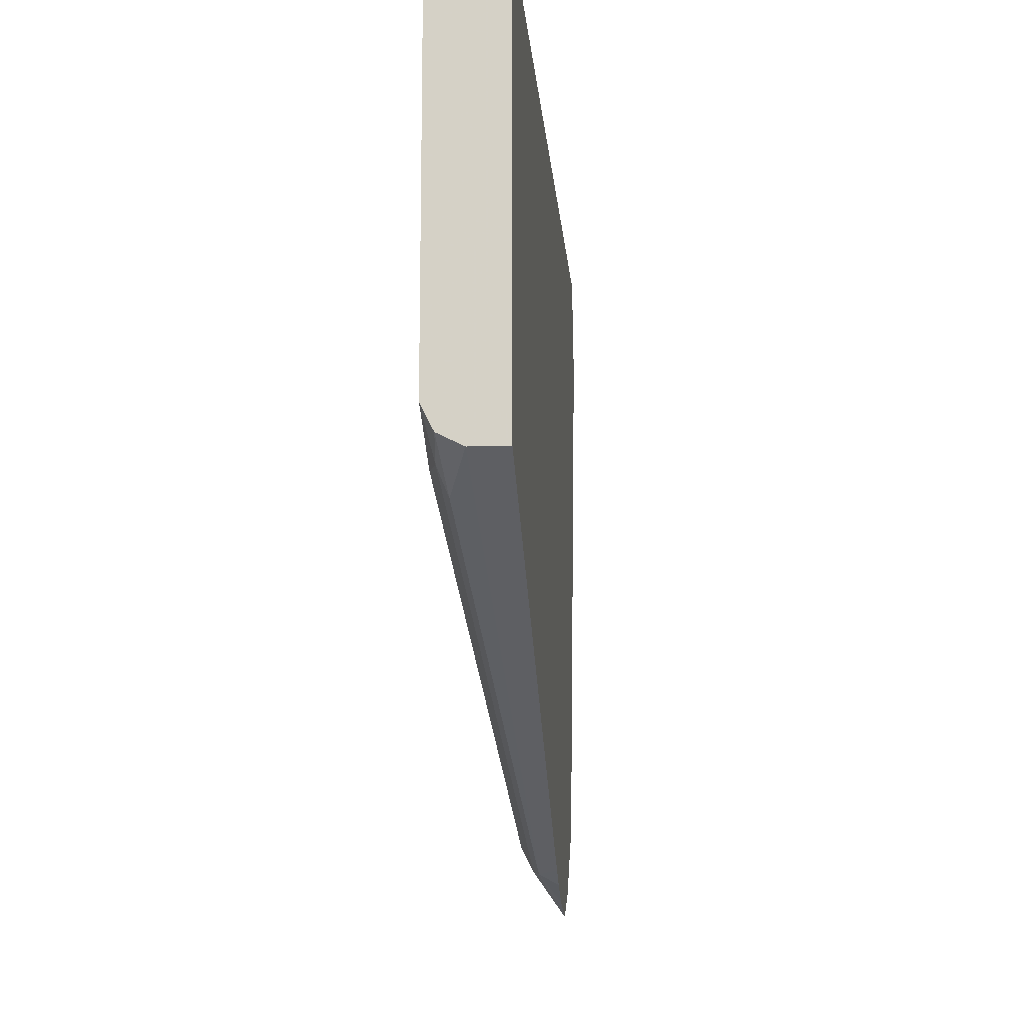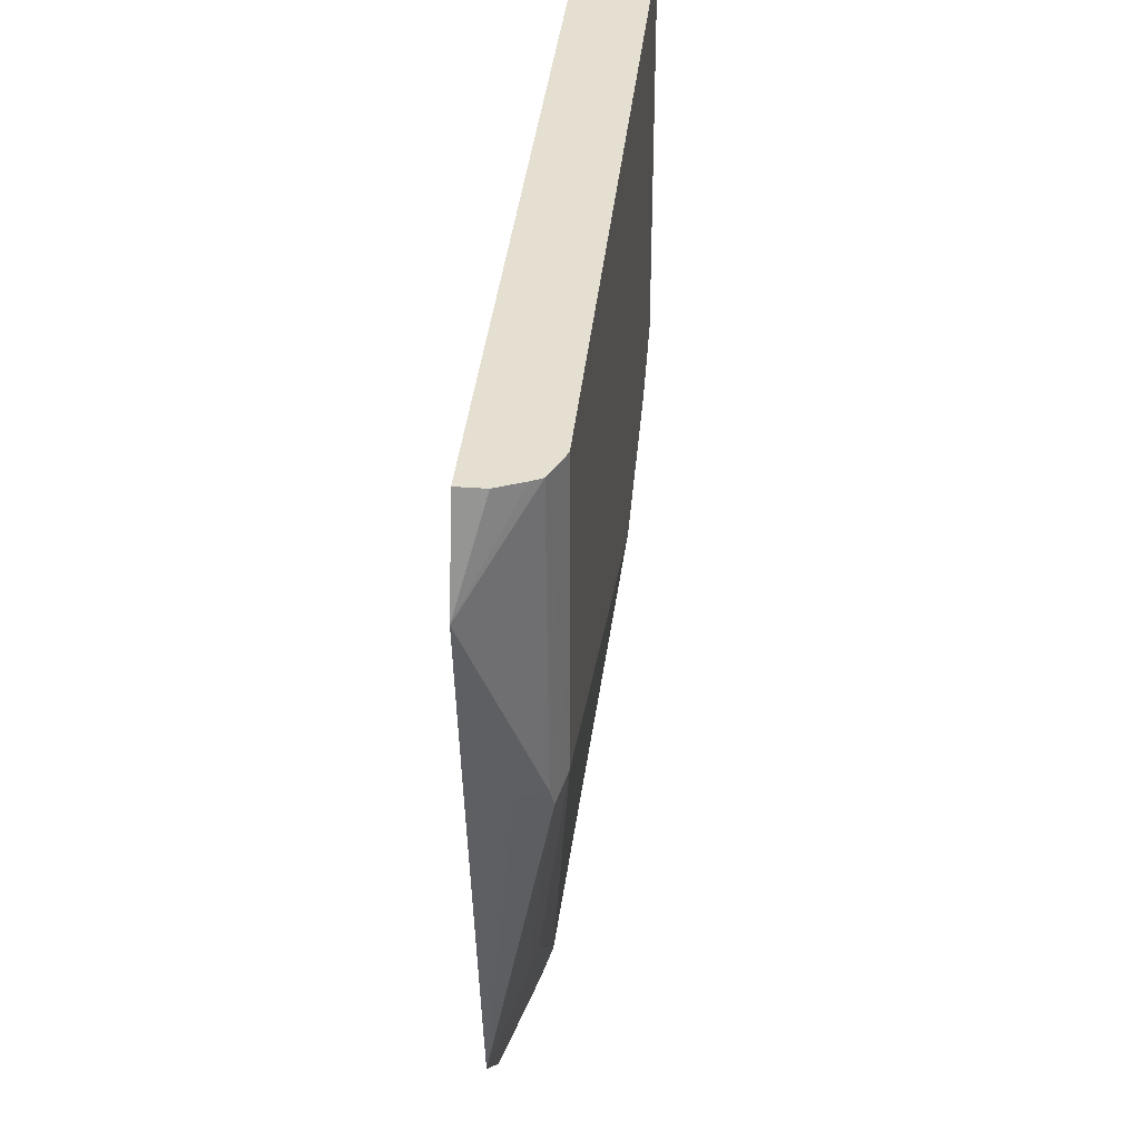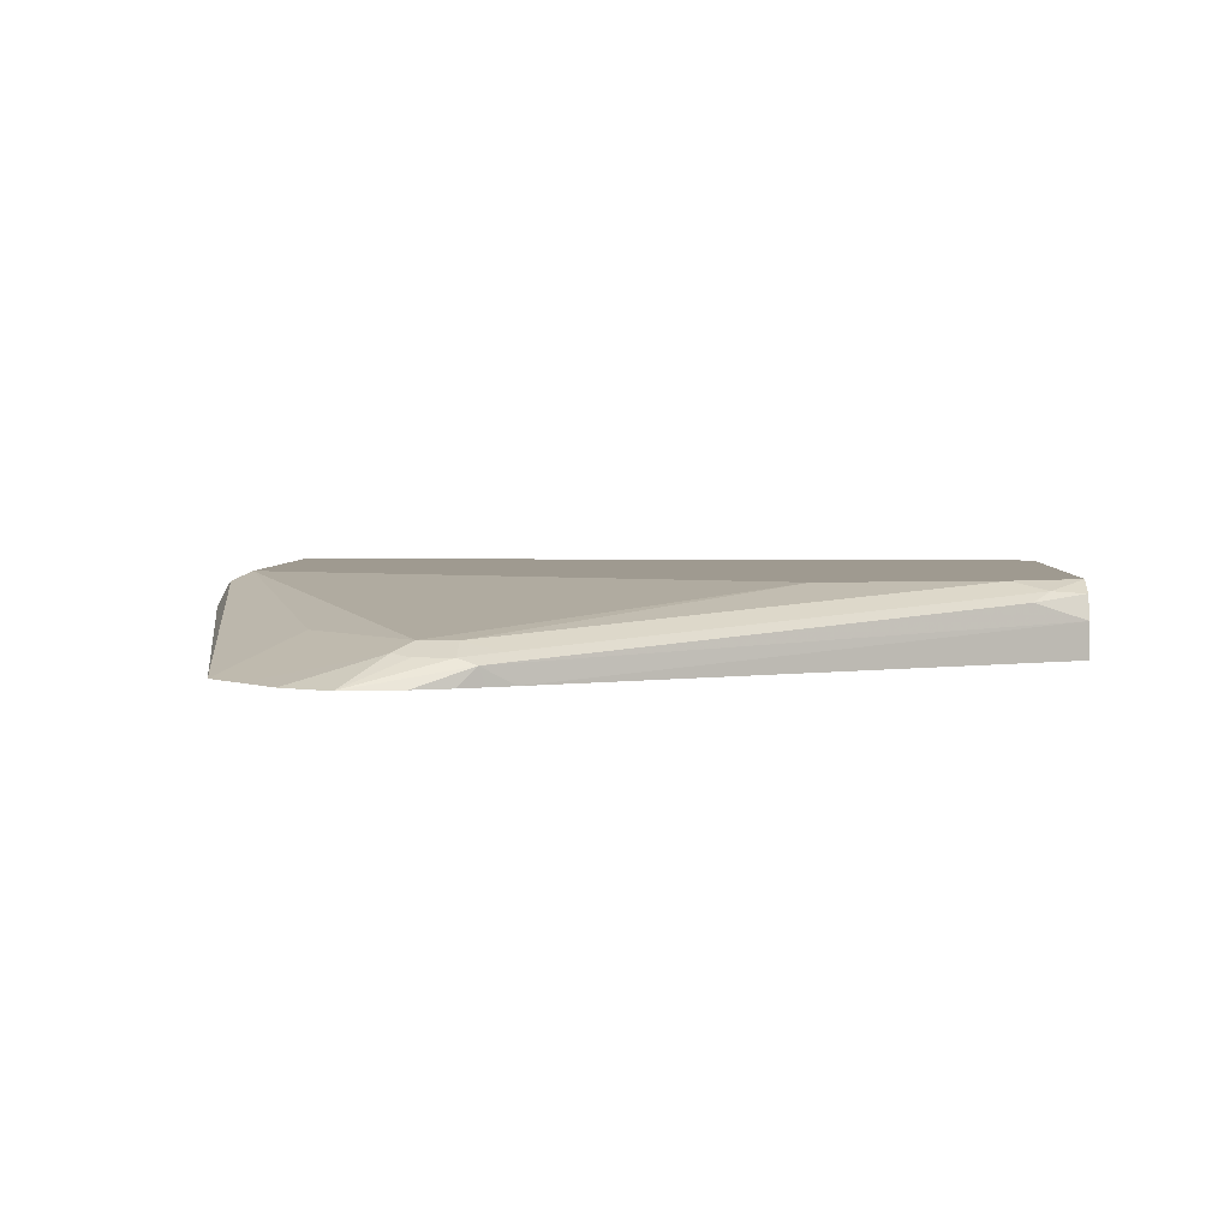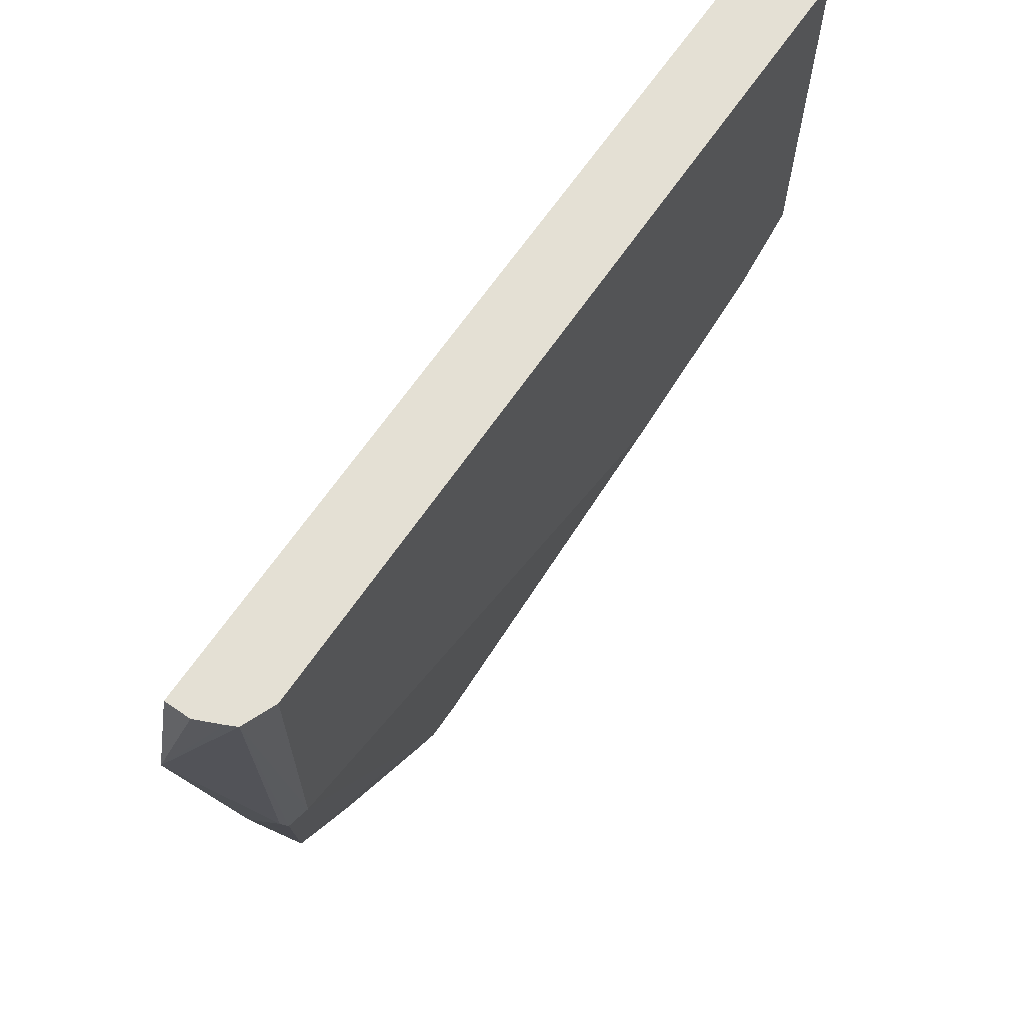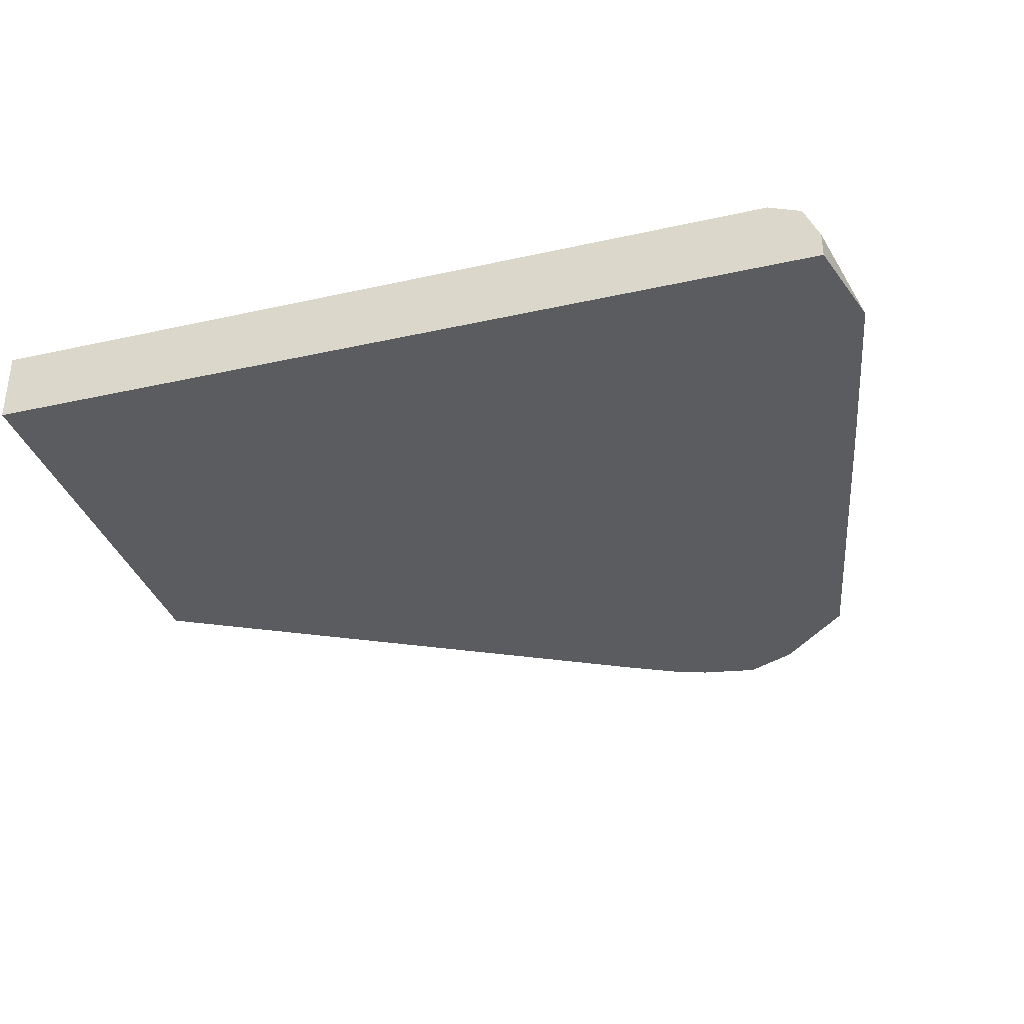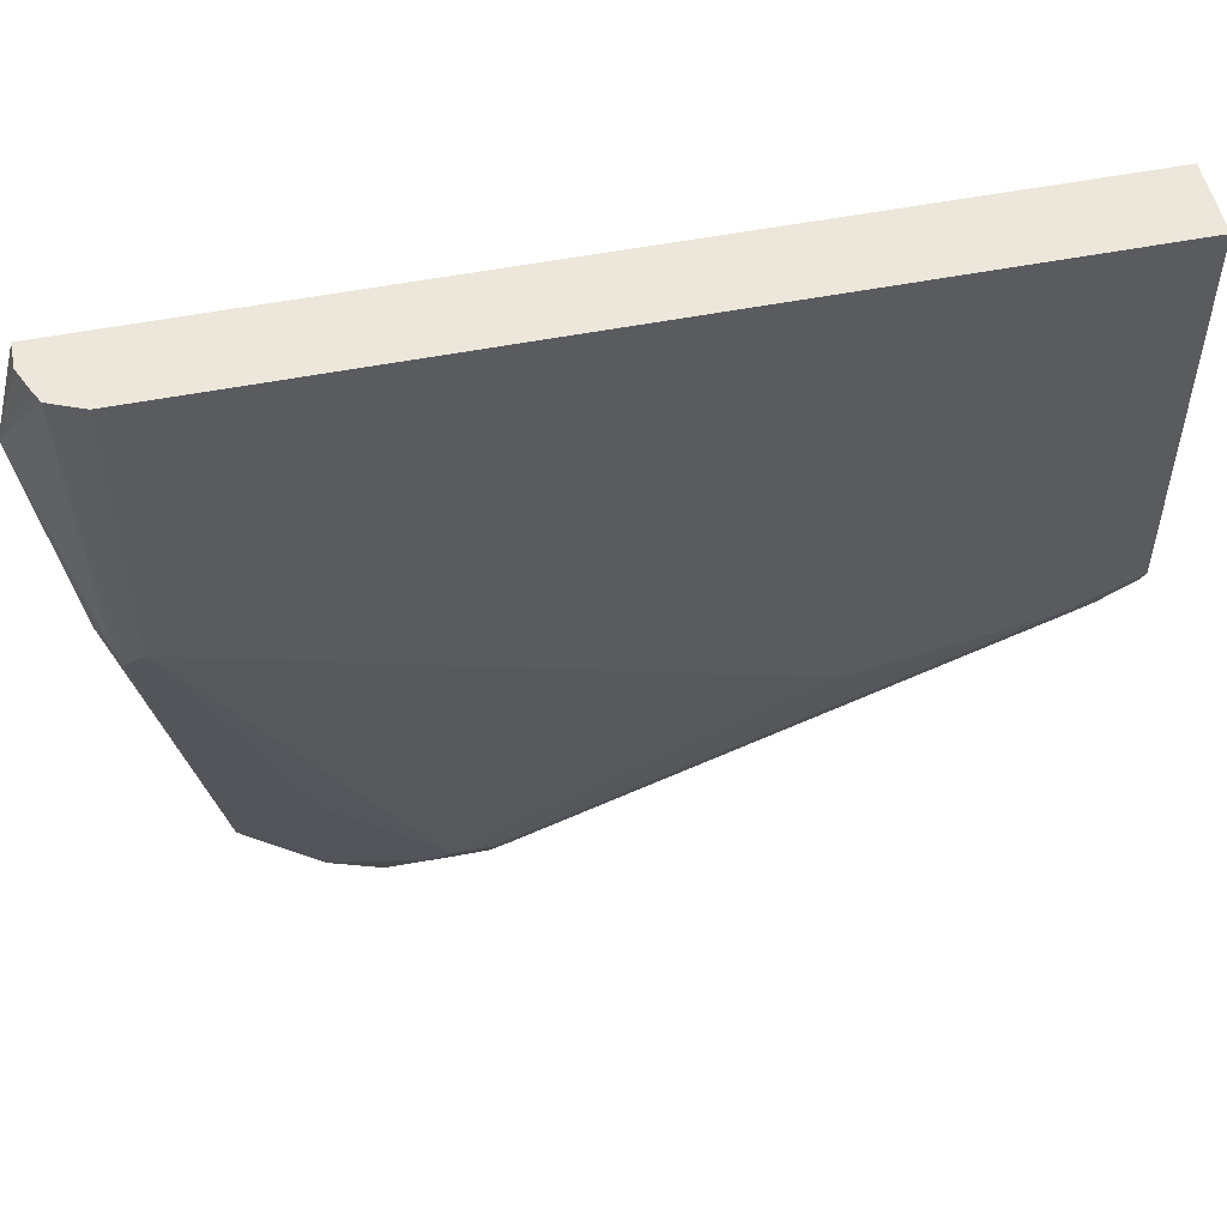
<metadata>
{"format":"obj","ext":"obj","renderer":"f3d","projection":"perspective","resolution":1024,"background":"white","views":[{"elev":-13.6,"azim":94.7,"up":"+Y"},{"elev":36.6,"azim":-84.3,"up":"+Y"},{"elev":3.9,"azim":3.2,"up":"+Z"},{"elev":66.1,"azim":-55.6,"up":"+Y"},{"elev":-34.6,"azim":-163.3,"up":"+Z"},{"elev":52.6,"azim":-11.9,"up":"+Y"}]}
</metadata>
<code>
v -0.0002041 -0.02953 0.1469
v -0.0002041 -0.2518 0.1469
v -0.0002041 -0.02953 0.1051
v -0.4615 -0.02953 0.1469
v -0.0002041 -0.2519 0.1468
v -0.042 -0.2727 0.1469
v -0.0002041 -0.2728 0.1051
v -0.4887 -0.02953 0.1051
v -0.4797 -0.02953 0.1393
v -0.4615 -0.1888 0.1469
v -0.0002041 -0.2658 0.1399
v -0.02103 -0.2753 0.1416
v -0.1469 -0.2937 0.1469
v -0.3147 -0.4196 0.1259
v -0.2937 -0.4222 0.1206
v -0.0002041 -0.2728 0.1259
v -0.2868 -0.4265 0.1051
v -0.503 -0.08393 0.1051
v -0.4887 -0.02953 0.1197
v -0.4825 -0.02953 0.1336
v -0.4755 -0.1888 0.1399
v -0.472 -0.1993 0.1416
v -0.4091 -0.3671 0.1206
v -0.3986 -0.3566 0.1259
v -0.3776 -0.3776 0.1259
v -0.3357 -0.4196 0.1259
v -0.03151 -0.2884 0.1364
v -0.3461 -0.4301 0.1206
v -0.3147 -0.4336 0.1189
v -0.3042 -0.4353 0.1154
v -0.3008 -0.4336 0.1051
v -0.4825 -0.1888 0.1259
v -0.4825 -0.1888 0.1051
v -0.4755 -0.2028 0.1329
v -0.44 -0.398 0.1051
v -0.3881 -0.3881 0.1206
v -0.3357 -0.4336 0.1189
v -0.419 -0.419 0.1051
v -0.398 -0.44 0.1051
v -0.3689 -0.4544 0.1051
v -0.3353 -0.4482 0.1051
v -0.3144 -0.4405 0.1051
f 18 33 32
f 18 20 19
f 18 32 21
f 17 30 31
f 16 30 17
f 16 27 30
f 15 29 30
f 14 28 29
f 14 26 28
f 13 26 14
f 12 15 30
f 11 27 16
f 11 12 27
f 10 26 13
f 21 32 22
f 10 25 26
f 14 29 15
f 12 30 27
f 28 37 29
f 22 34 35
f 10 24 25
f 30 42 31
f 30 41 42
f 30 40 41
f 29 40 30
f 29 37 40
f 28 40 37
f 28 39 40
f 28 38 39
f 28 36 38
f 25 28 26
f 25 36 28
f 23 38 36
f 23 35 38
f 23 25 24
f 23 36 25
f 22 35 23
f 22 32 34
f 10 23 24
f 3 31 42
f 9 22 10
f 2 6 5
f 1 6 2
f 1 13 6
f 1 10 13
f 1 4 10
f 1 9 4
f 1 20 9
f 3 7 17
f 1 19 20
f 1 3 8
f 1 7 3
f 1 16 7
f 1 11 16
f 1 5 11
f 1 2 5
f 32 35 34
f 1 8 19
f 3 17 31
f 3 42 41
f 3 41 40
f 9 21 22
f 9 18 21
f 9 20 18
f 8 18 19
f 7 16 17
f 6 15 12
f 6 14 15
f 6 13 14
f 5 12 11
f 5 6 12
f 4 9 10
f 3 18 8
f 3 33 18
f 3 35 33
f 3 38 35
f 3 39 38
f 3 40 39
f 10 22 23
f 32 33 35

</code>
